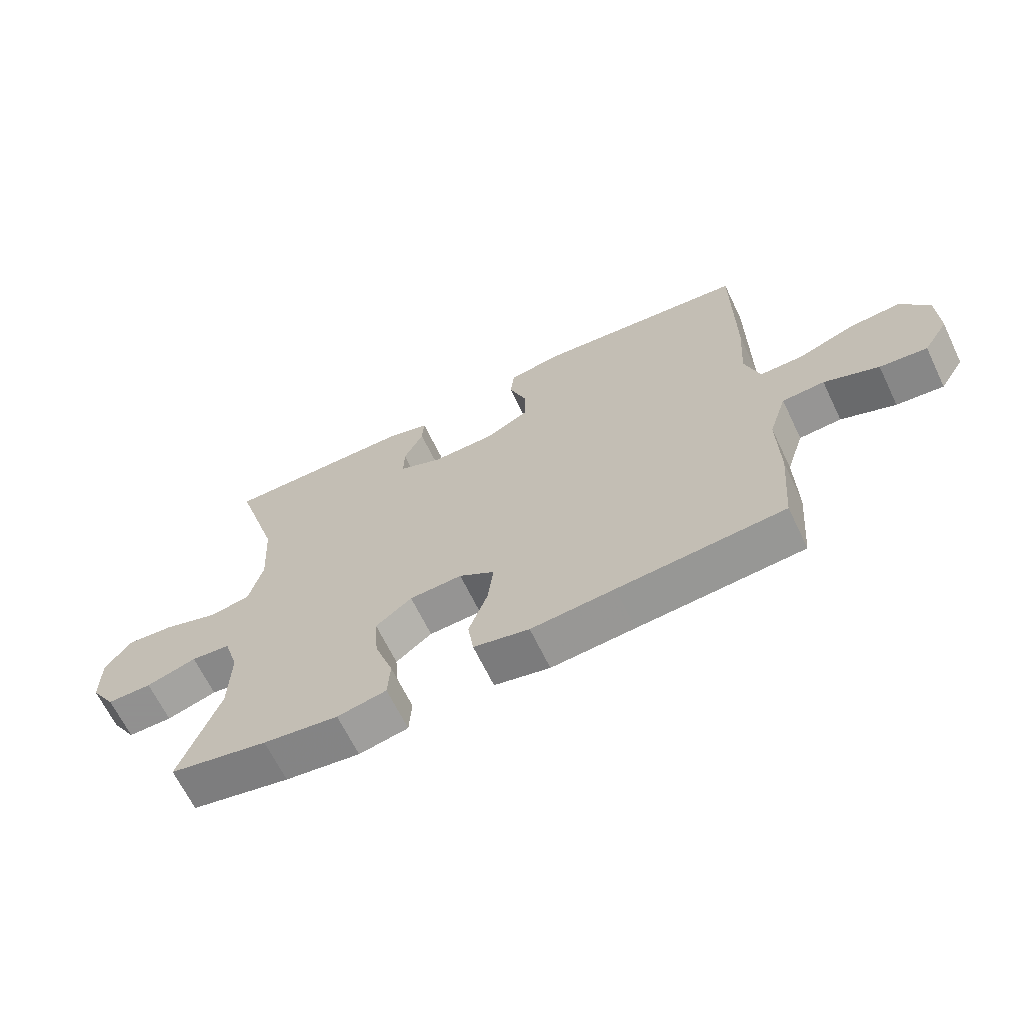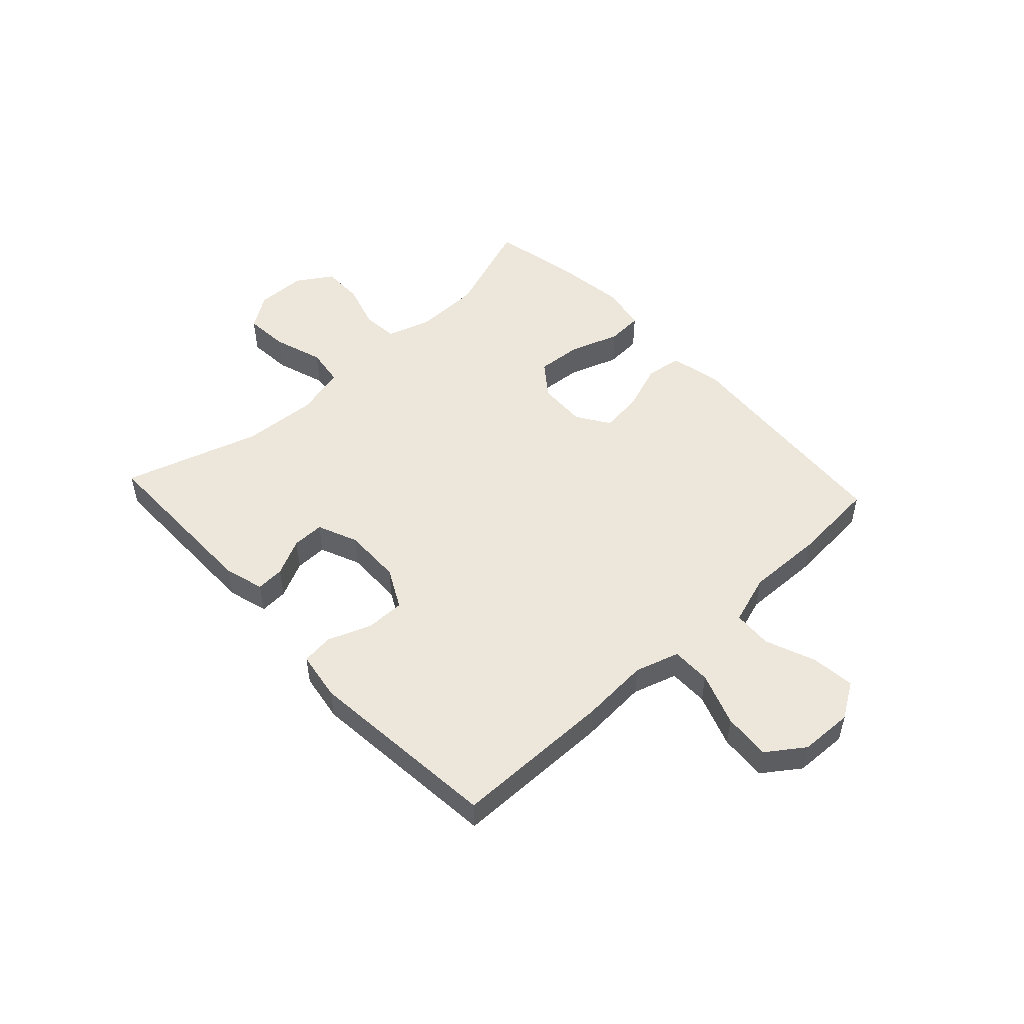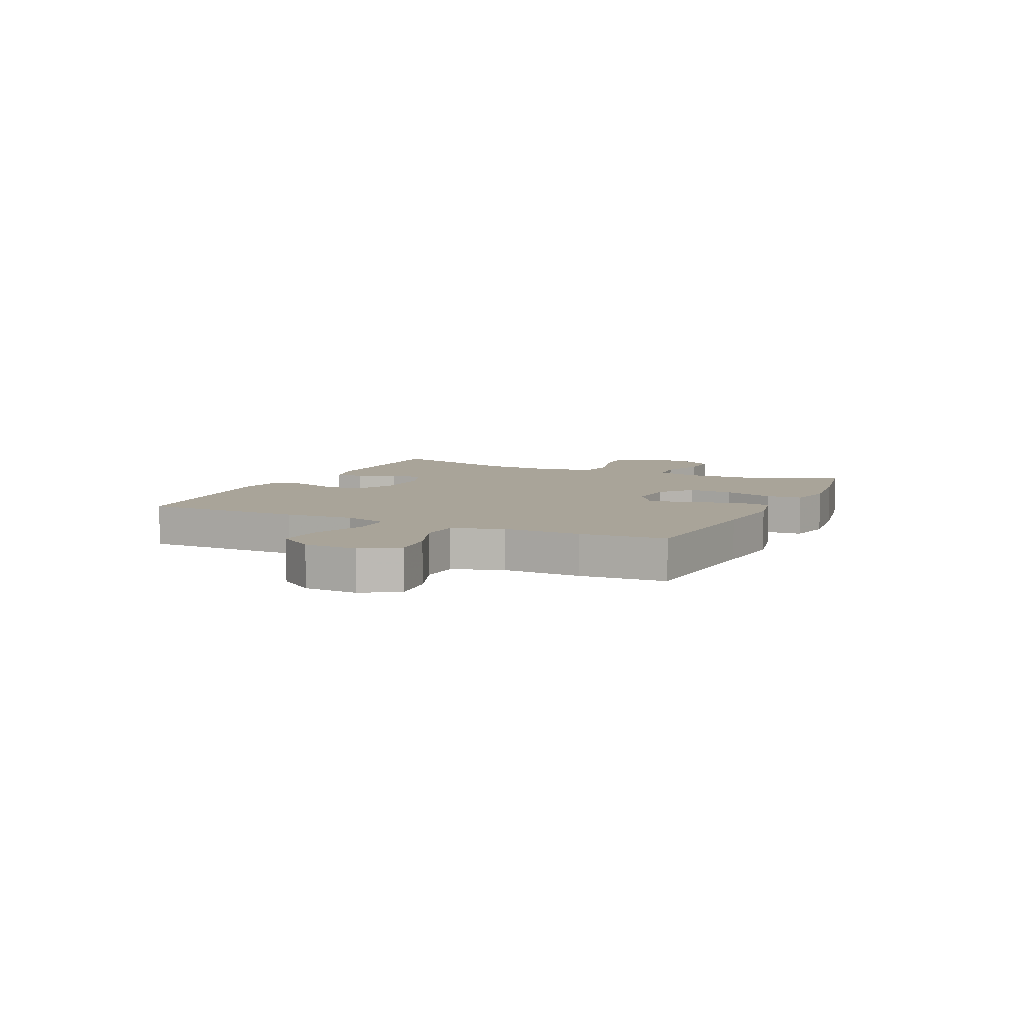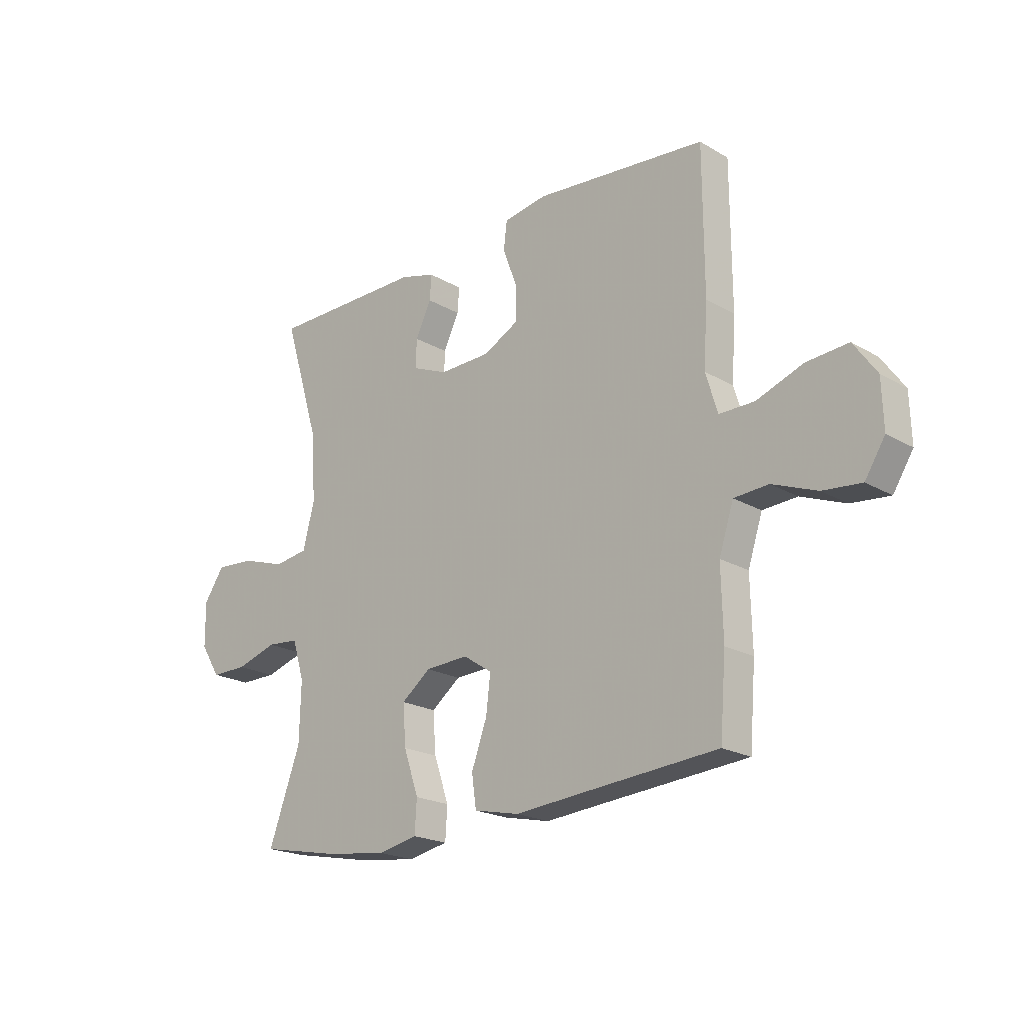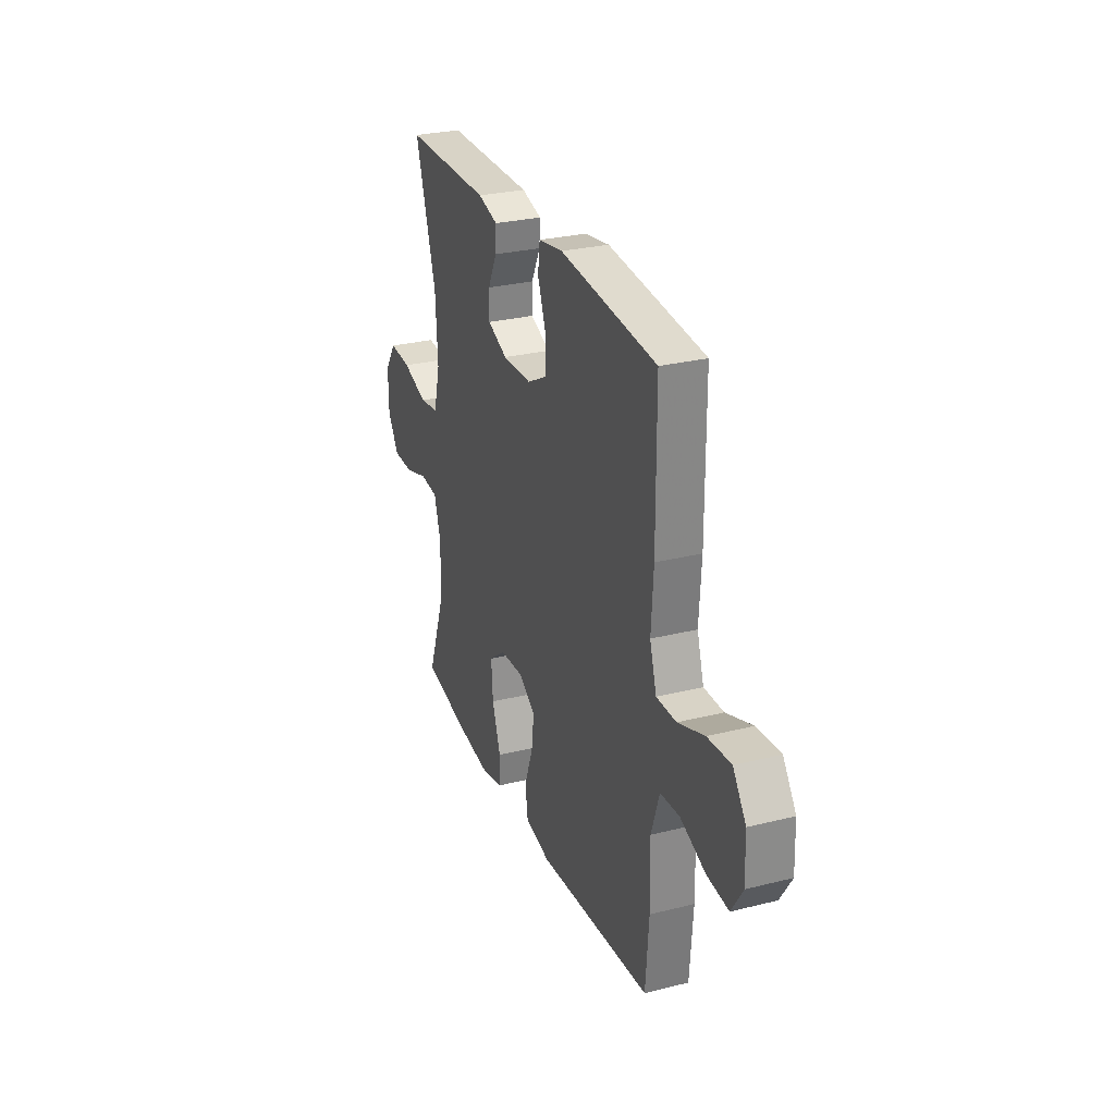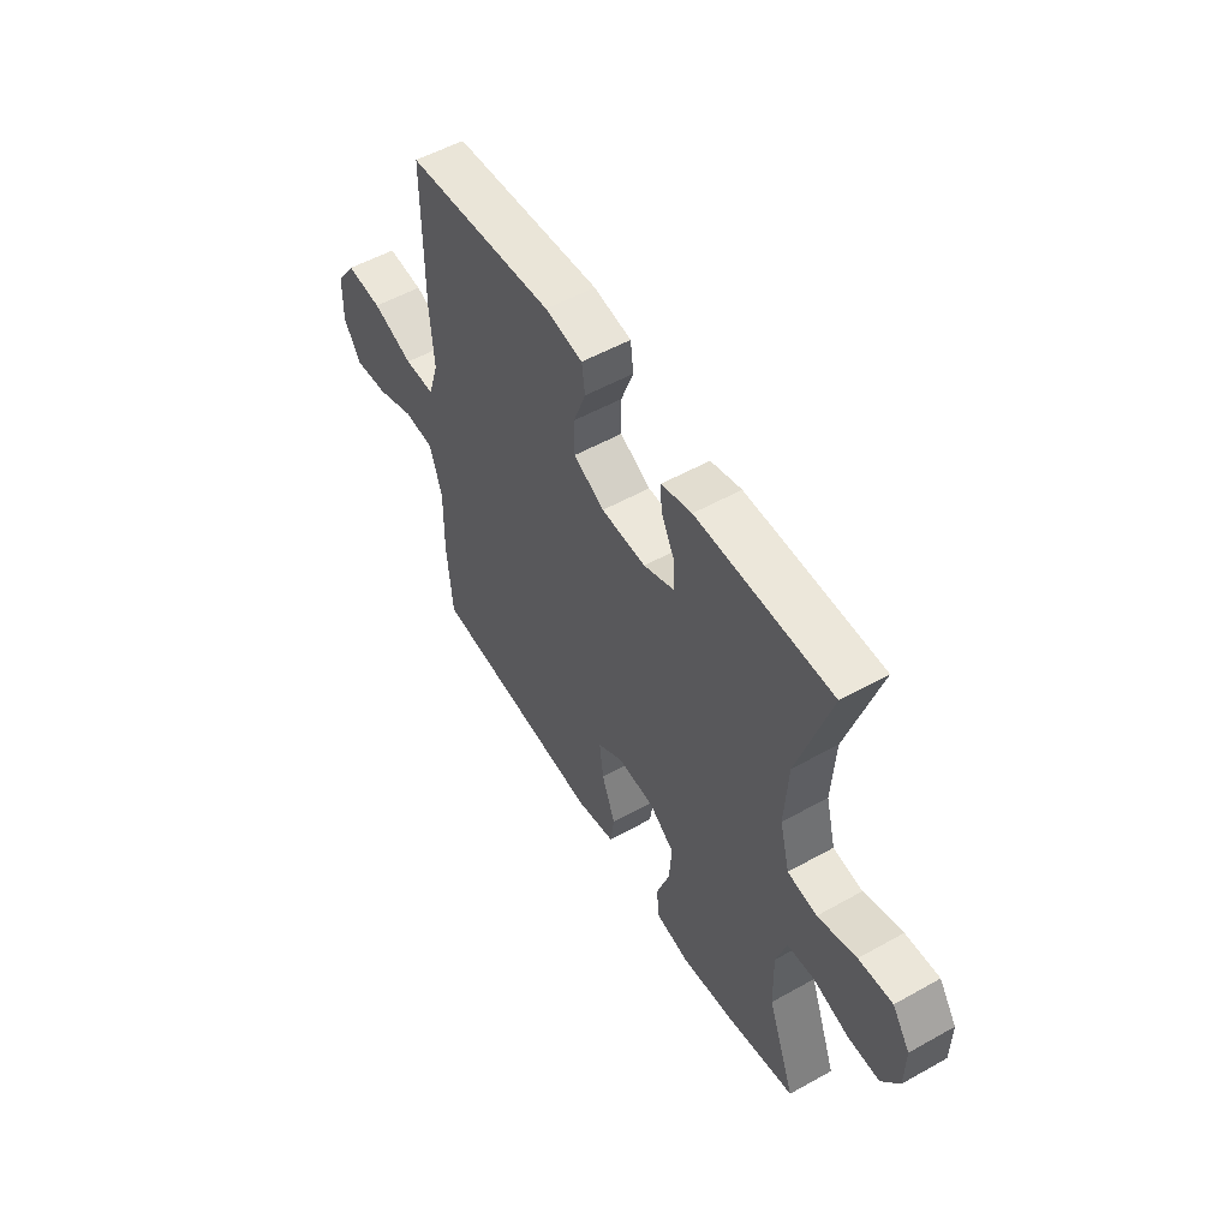
<metadata>
{"format":"obj","ext":"obj","renderer":"f3d","projection":"perspective","resolution":1024,"background":"white","views":[{"elev":-65.8,"azim":25.7,"up":"+Z"},{"elev":50.6,"azim":47.2,"up":"+Y"},{"elev":7.2,"azim":115.3,"up":"+Y"},{"elev":-20.8,"azim":43.8,"up":"+Z"},{"elev":28.1,"azim":69.2,"up":"+Z"},{"elev":53.9,"azim":-120.8,"up":"+Z"}]}
</metadata>
<code>
v 0.5 0.07 -0.5
v 0.229 0.07 -0.521
v 0.093 0.07 -0.532
v 0.002 0.07 -0.512
v -0.007 0.07 -0.448
v 0.024 0.07 -0.363
v 0.033 0.07 -0.289
v -0.025 0.07 -0.251
v -0.111 0.07 -0.255
v -0.17 0.07 -0.3
v -0.164 0.07 -0.38
v -0.134 0.07 -0.468
v -0.138 0.07 -0.532
v -0.218 0.07 -0.548
v -0.34 0.07 -0.532
v -0.5 0.07 -0.5
v -0.436 0.07 -0.325
v -0.433 0.07 -0.208
v -0.457 0.07 -0.13
v -0.521 0.07 -0.124
v -0.603 0.07 -0.149
v -0.676 0.07 -0.149
v -0.716 0.07 -0.086
v -0.717 0.07 0.002
v -0.676 0.07 0.062
v -0.598 0.07 0.056
v -0.509 0.07 0.027
v -0.441 0.07 0.037
v -0.418 0.07 0.126
v -0.426 0.07 0.259
v -0.5 0.07 0.5
v -0.189 0.07 0.5
v -0.118 0.07 0.48
v -0.121 0.07 0.43
v -0.153 0.07 0.365
v -0.154 0.07 0.308
v -0.083 0.07 0.278
v 0.02 0.07 0.28
v 0.091 0.07 0.317
v 0.091 0.07 0.386
v 0.062 0.07 0.463
v 0.069 0.07 0.519
v 0.156 0.07 0.533
v 0.5 0.07 0.5
v 0.501 0.07 0.218
v 0.493 0.07 0.097
v 0.517 0.07 0.019
v 0.587 0.07 0.019
v 0.681 0.07 0.053
v 0.764 0.07 0.059
v 0.81 0.07 -0.006
v 0.813 0.07 -0.1
v 0.773 0.07 -0.163
v 0.696 0.07 -0.155
v 0.607 0.07 -0.12
v 0.538 0.07 -0.124
v 0.509 0.07 -0.213
v 0.512 0.07 -0.349
v 0.5 0 -0.5
v 0.229 0 -0.521
v 0.093 0 -0.532
v 0.002 0 -0.512
v -0.007 0 -0.448
v 0.024 0 -0.363
v 0.033 0 -0.289
v -0.025 0 -0.251
v -0.111 0 -0.255
v -0.17 0 -0.3
v -0.164 0 -0.38
v -0.134 0 -0.468
v -0.138 0 -0.532
v -0.218 0 -0.548
v -0.34 0 -0.532
v -0.5 0 -0.5
v -0.436 0 -0.325
v -0.433 0 -0.208
v -0.457 0 -0.13
v -0.521 0 -0.124
v -0.603 0 -0.149
v -0.676 0 -0.149
v -0.716 0 -0.086
v -0.717 0 0.002
v -0.676 0 0.062
v -0.598 0 0.056
v -0.509 0 0.027
v -0.441 0 0.037
v -0.418 0 0.126
v -0.426 0 0.259
v -0.5 0 0.5
v -0.189 0 0.5
v -0.118 0 0.48
v -0.121 0 0.43
v -0.153 0 0.365
v -0.154 0 0.308
v -0.083 0 0.278
v 0.02 0 0.28
v 0.091 0 0.317
v 0.091 0 0.386
v 0.062 0 0.463
v 0.069 0 0.519
v 0.156 0 0.533
v 0.5 0 0.5
v 0.501 0 0.218
v 0.493 0 0.097
v 0.517 0 0.019
v 0.587 0 0.019
v 0.681 0 0.053
v 0.764 0 0.059
v 0.81 0 -0.006
v 0.813 0 -0.1
v 0.773 0 -0.163
v 0.696 0 -0.155
v 0.607 0 -0.12
v 0.538 0 -0.124
v 0.509 0 -0.213
v 0.512 0 -0.349
f 57 58 1 2
f 56 57 2 3
f 52 53 54 55
f 52 55 56
f 51 52 56
f 48 49 50 51
f 47 48 51 56
f 46 47 56 3
f 40 41 42 43
f 39 40 43 44
f 38 39 44 45
f 32 33 34 35
f 30 31 32 35
f 29 30 35 36
f 28 29 36 37
f 24 25 26 27
f 22 23 24 27
f 20 21 22 27
f 19 20 27 28
f 18 19 28 37
f 14 15 16 17
f 11 12 13 14
f 10 11 14 17
f 9 10 17 18
f 3 4 5 6
f 3 6 7
f 46 3 7
f 45 46 7 8
f 18 37 38 45
f 8 9 18 45
f 60 59 116 115
f 61 60 115 114
f 113 112 111 110
f 114 113 110
f 114 110 109
f 109 108 107 106
f 114 109 106 105
f 61 114 105 104
f 101 100 99 98
f 102 101 98 97
f 103 102 97 96
f 93 92 91 90
f 93 90 89 88
f 94 93 88 87
f 95 94 87 86
f 85 84 83 82
f 85 82 81 80
f 85 80 79 78
f 86 85 78 77
f 95 86 77 76
f 75 74 73 72
f 72 71 70 69
f 75 72 69 68
f 76 75 68 67
f 64 63 62 61
f 65 64 61
f 65 61 104
f 66 65 104 103
f 103 96 95 76
f 103 76 67 66
f 1 59 60 2
f 2 60 61 3
f 3 61 62 4
f 4 62 63 5
f 5 63 64 6
f 6 64 65 7
f 7 65 66 8
f 8 66 67 9
f 9 67 68 10
f 10 68 69 11
f 11 69 70 12
f 12 70 71 13
f 13 71 72 14
f 14 72 73 15
f 15 73 74 16
f 16 74 75 17
f 17 75 76 18
f 18 76 77 19
f 19 77 78 20
f 20 78 79 21
f 21 79 80 22
f 22 80 81 23
f 23 81 82 24
f 24 82 83 25
f 25 83 84 26
f 26 84 85 27
f 27 85 86 28
f 28 86 87 29
f 29 87 88 30
f 30 88 89 31
f 31 89 90 32
f 32 90 91 33
f 33 91 92 34
f 34 92 93 35
f 35 93 94 36
f 36 94 95 37
f 37 95 96 38
f 38 96 97 39
f 39 97 98 40
f 40 98 99 41
f 41 99 100 42
f 42 100 101 43
f 43 101 102 44
f 44 102 103 45
f 45 103 104 46
f 46 104 105 47
f 47 105 106 48
f 48 106 107 49
f 49 107 108 50
f 50 108 109 51
f 51 109 110 52
f 52 110 111 53
f 53 111 112 54
f 54 112 113 55
f 55 113 114 56
f 56 114 115 57
f 57 115 116 58
f 58 116 59 1

</code>
